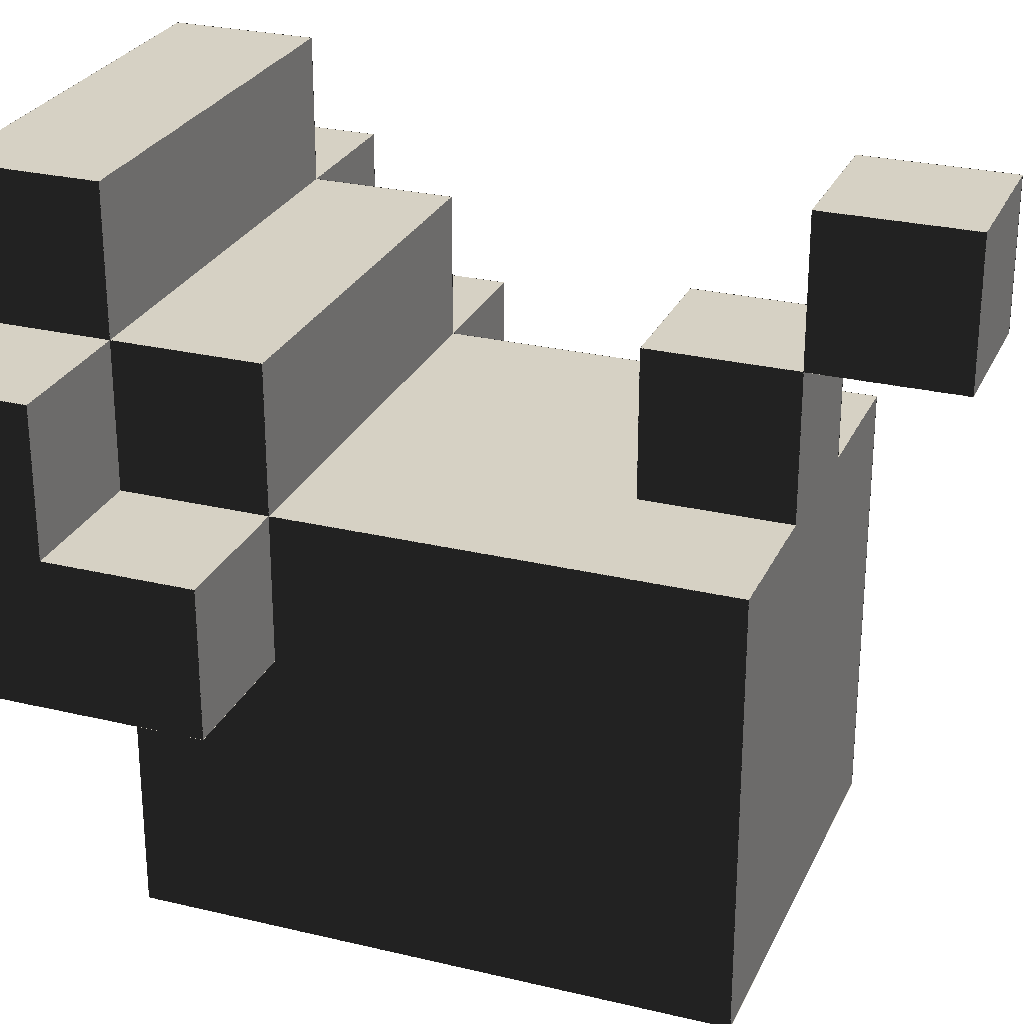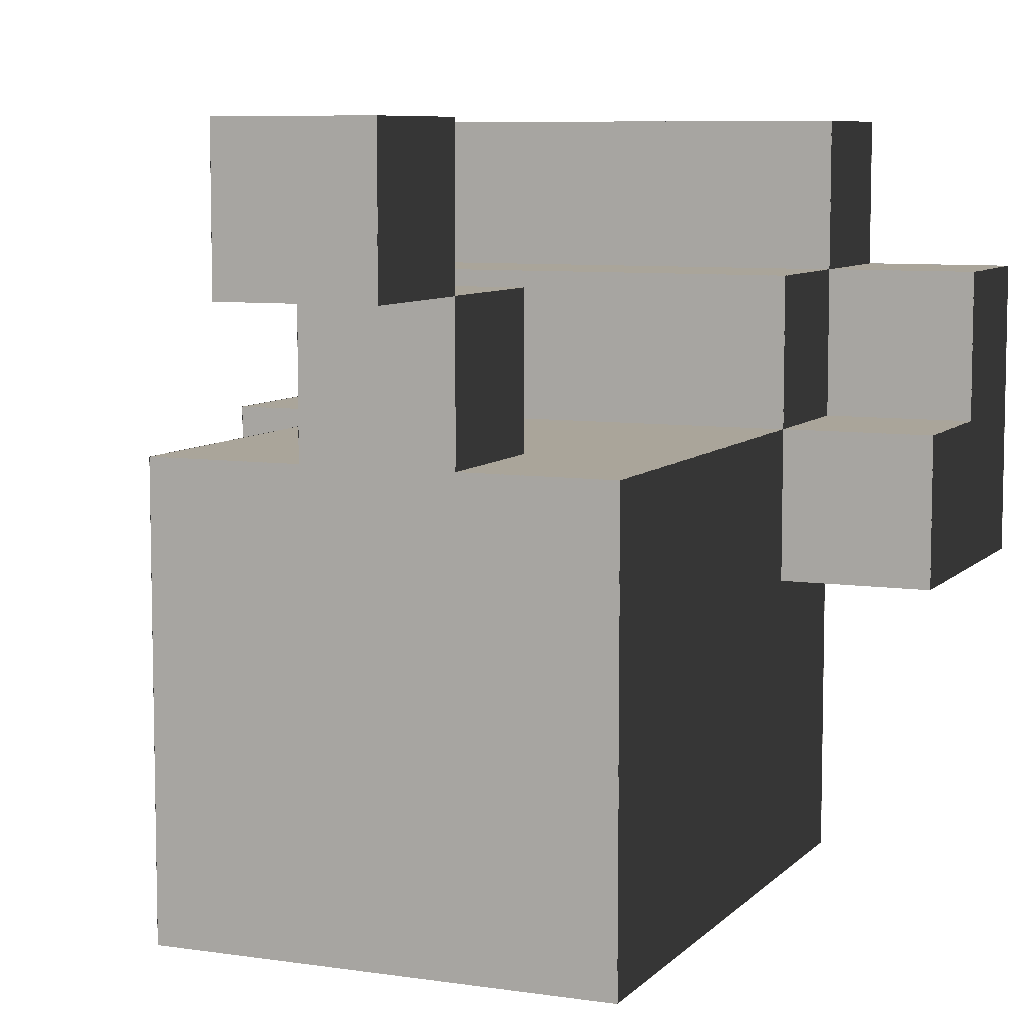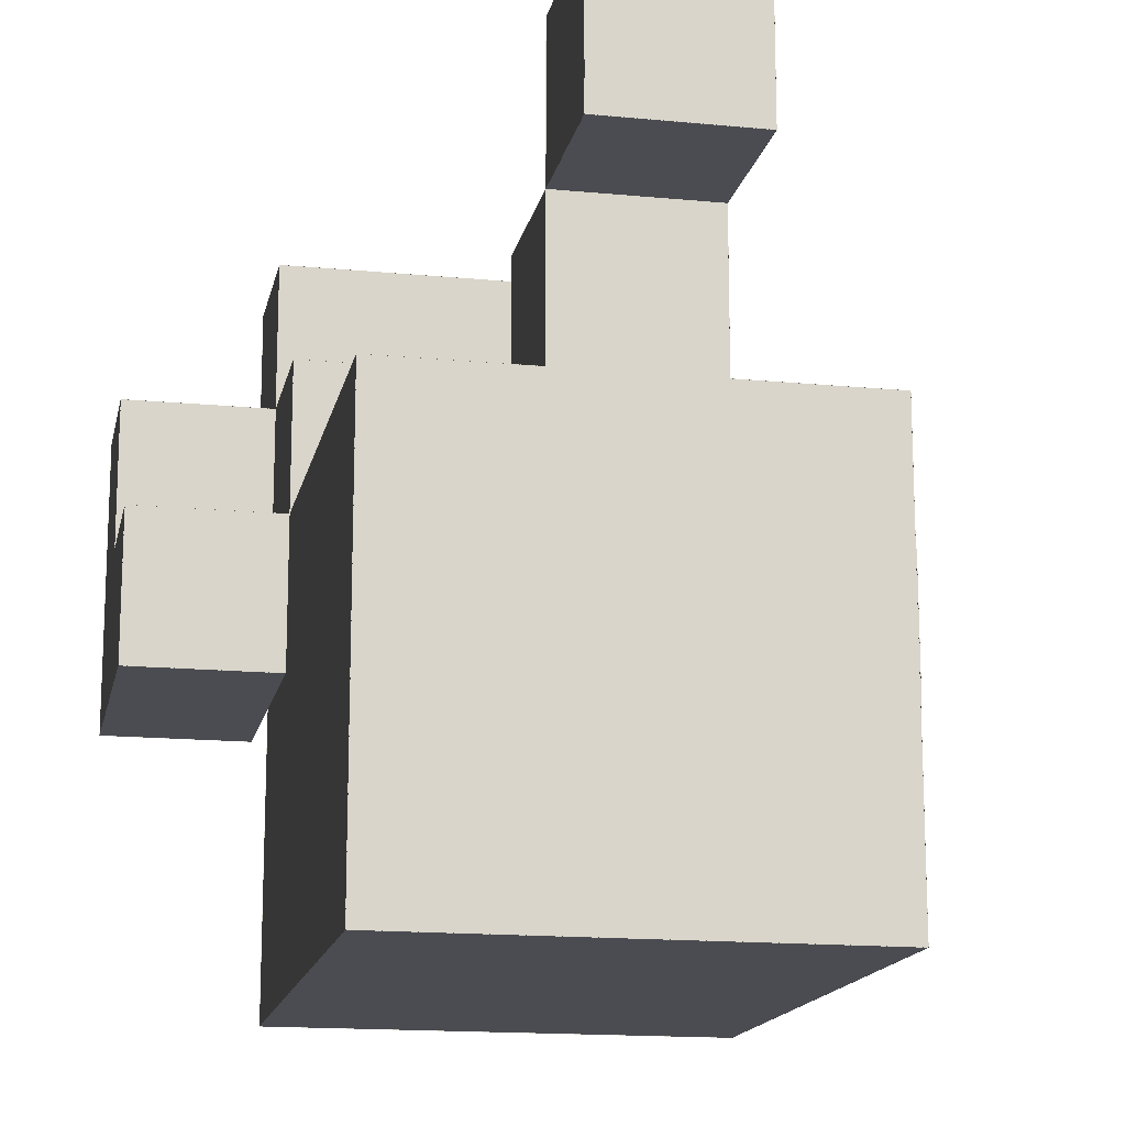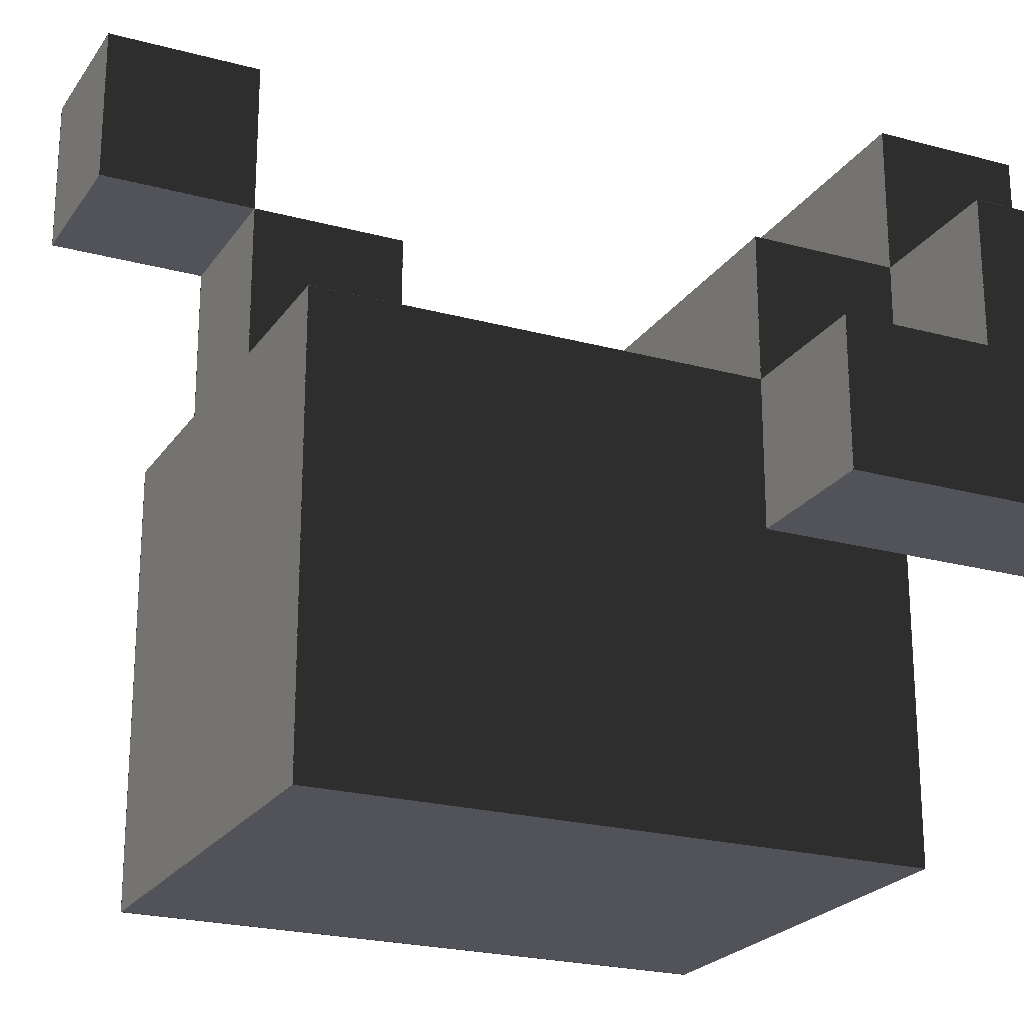
<metadata>
{"format":"obj","ext":"obj","renderer":"f3d","projection":"perspective","resolution":1024,"background":"white","views":[{"elev":26.7,"azim":110.6,"up":"+Z"},{"elev":7.6,"azim":-157.0,"up":"+Z"},{"elev":-15.5,"azim":168.5,"up":"+Z"},{"elev":-22.6,"azim":-115.1,"up":"+Z"}]}
</metadata>
<code>
g FaeBody
v 2.501 -1.999 1.5
v 2.501 -3.001 1.5
v 1.499 -3.001 1.5
v 1.499 -1.999 1.5
v 0.501 -1 0.499
v 0.501 -1 1.501
v -0.501 -1 1.501
v -0.501 -1 0.499
v 0.501 -2 1.499
v 0.501 -2 2.501
v -0.501 -2 2.501
v -0.501 -2 1.499
v 1.501 2 -0.501
v 1.501 2 0.501
v 0.499 2 0.501
v 0.499 2 -0.501
v 1.501 2 -1.501
v 1.501 2 -0.499
v 0.499 2 -0.499
v 0.499 2 -1.501
v 1.501 2 -2.501
v 1.501 2 -1.499
v 0.499 2 -1.499
v 0.499 2 -2.501
v 1.501 -1 0.499
v 1.501 -1 1.501
v 0.499 -1 1.501
v 0.499 -1 0.499
v 1.501 -2 1.499
v 1.501 -2 2.501
v 0.499 -2 2.501
v 0.499 -2 1.499
v 2.501 -1 -0.501
v 2.501 -1 0.501
v 1.499 -1 0.501
v 1.499 -1 -0.501
v 2.501 -2 0.499
v 2.501 -2 1.501
v 1.499 -2 1.501
v 1.499 -2 0.499
v -2.5 -0.999 0.501
v -2.5 -2.001 0.501
v -2.5 -2.001 -0.501
v -2.5 -0.999 -0.501
v -2.5 -1.999 1.501
v -2.5 -3.001 1.501
v -2.5 -3.001 0.499
v -2.5 -1.999 0.499
v -2.5 -1.999 0.501
v -2.5 -3.001 0.501
v -2.5 -3.001 -0.501
v -2.5 -1.999 -0.501
v 0.501 2 -2.501
v 0.501 2 -1.499
v -0.501 2 -1.499
v -0.501 2 -2.501
v -1.5 2.001 0.501
v -1.5 0.999 0.501
v -1.5 0.999 -0.501
v -1.5 2.001 -0.501
v -1.5 2.001 -1.499
v -1.5 0.999 -1.499
v -1.5 0.999 -2.501
v -1.5 2.001 -2.501
v -1.5 1.001 0.501
v -1.5 -0.0009999 0.501
v -1.5 -0.0009999 -0.501
v -1.5 1.001 -0.501
v -1.5 1.001 -0.499
v -1.5 -0.0009999 -0.499
v -1.5 -0.0009999 -1.501
v -1.5 1.001 -1.501
v -1.5 1.001 -1.499
v -1.5 -0.0009999 -1.499
v -1.5 -0.0009999 -2.501
v -1.5 1.001 -2.501
v -1.5 0.0009999 0.501
v -1.5 -1.001 0.501
v -1.5 -1.001 -0.501
v -1.5 0.0009999 -0.501
v -1.5 0.0009999 -0.499
v -1.5 -1.001 -0.499
v -1.5 -1.001 -1.501
v -1.5 0.0009999 -1.501
v -1.5 0.0009999 -1.499
v -1.5 -1.001 -1.499
v -1.5 -1.001 -2.501
v -1.5 0.0009999 -2.501
v -1.5 -0.999 1.501
v -1.5 -2.001 1.501
v -1.5 -2.001 0.499
v -1.5 -0.999 0.499
v -1.5 -0.999 -0.499
v -1.5 -2.001 -0.499
v -1.5 -2.001 -1.501
v -1.5 -0.999 -1.501
v -1.5 -0.999 -1.499
v -1.5 -2.001 -1.499
v -1.5 -2.001 -2.501
v -1.5 -0.999 -2.501
v -1.5 -1.999 2.501
v -1.5 -3.001 2.501
v -1.5 -3.001 1.499
v -1.5 -1.999 1.499
v -0.5 3.001 2.501
v -0.5 1.999 2.501
v -0.5 1.999 1.499
v -0.5 3.001 1.499
v -1.5 2.001 -0.499
v -1.5 0.999 -0.499
v -1.5 0.999 -1.501
v -1.5 2.001 -1.501
v 0.501 2 -1.501
v 0.501 2 -0.499
v -0.501 2 -0.499
v -0.501 2 -1.501
v 0.501 2 -0.501
v 0.501 2 0.501
v -0.501 2 0.501
v -0.501 2 -0.501
v 0.501 2 0.499
v 0.501 2 1.501
v -0.501 2 1.501
v -0.501 2 0.499
v -0.499 -2 0.501
v -0.499 -2 -0.501
v -1.501 -2 -0.501
v -1.501 -2 0.501
v -0.499 -2 -0.499
v -0.499 -2 -1.501
v -1.501 -2 -1.501
v -1.501 -2 -0.499
v -0.499 -2 -1.499
v -0.499 -2 -2.501
v -1.501 -2 -2.501
v -1.501 -2 -1.499
v -0.499 -3 2.501
v -0.499 -3 1.499
v -1.501 -3 1.499
v -1.501 -3 2.501
v -0.499 -3 1.501
v -0.499 -3 0.499
v -1.501 -3 0.499
v -1.501 -3 1.501
v 0.501 2 2.501
v 0.501 2 1.499
v -0.501 2 1.499
v -0.501 2 2.501
v 0.501 1 1.501
v 0.501 1 0.499
v -0.501 1 0.499
v -0.501 1 1.501
v 0.501 -2 1.501
v 0.501 -2 0.499
v -0.501 -2 0.499
v -0.501 -2 1.501
v 0.501 -2 0.501
v 0.501 -2 -0.501
v -0.501 -2 -0.501
v -0.501 -2 0.501
v 0.501 -2 -0.499
v 0.501 -2 -1.501
v -0.501 -2 -1.501
v -0.501 -2 -0.499
v 0.501 -2 -1.499
v 0.501 -2 -2.501
v -0.501 -2 -2.501
v -0.501 -2 -1.499
v 0.501 -3 2.501
v 0.501 -3 1.499
v -0.501 -3 1.499
v -0.501 -3 2.501
v 1.501 -2 0.501
v 1.501 -2 -0.501
v 0.499 -2 -0.501
v 0.499 -2 0.501
v 1.501 -2 -0.499
v 1.501 -2 -1.501
v 0.499 -2 -1.501
v 0.499 -2 -0.499
v 1.501 -2 -1.499
v 1.501 -2 -2.501
v 0.499 -2 -2.501
v 0.499 -2 -1.499
v 1.501 -3 2.501
v 1.501 -3 1.499
v 0.499 -3 1.499
v 0.499 -3 2.501
v 1.501 -3 1.501
v 1.501 -3 0.499
v 0.499 -3 0.499
v 0.499 -3 1.501
v 2.501 -3 1.501
v 2.501 -3 0.499
v 1.499 -3 0.499
v 1.499 -3 1.501
v 2.501 -3 0.501
v 2.501 -3 -0.501
v 1.499 -3 -0.501
v 1.499 -3 0.501
v -1.499 -1 -0.501
v -1.499 -1 0.501
v -2.501 -1 0.501
v -2.501 -1 -0.501
v -1.499 -2 0.499
v -1.499 -2 1.501
v -2.501 -2 1.501
v -2.501 -2 0.499
v -0.499 2 -0.501
v -0.499 2 0.501
v -1.501 2 0.501
v -1.501 2 -0.501
v -0.499 2 -1.501
v -0.499 2 -0.499
v -1.501 2 -0.499
v -1.501 2 -1.501
v -0.499 2 -2.501
v -0.499 2 -1.499
v -1.501 2 -1.499
v -1.501 2 -2.501
v -0.499 -1 0.499
v -0.499 -1 1.501
v -1.501 -1 1.501
v -1.501 -1 0.499
v -0.499 -2 1.499
v -0.499 -2 2.501
v -1.501 -2 2.501
v -1.501 -2 1.499
v 0.501 3 1.499
v 0.501 3 2.501
v -0.501 3 2.501
v -0.501 3 1.499
v -0.5 2.001 1.501
v -0.5 0.999 1.501
v -0.5 0.999 0.499
v -0.5 2.001 0.499
v 0.5 -1.999 1.501
v 0.5 -3.001 1.501
v 0.5 -3.001 0.499
v 0.5 -1.999 0.499
v 1.5 -1.999 0.501
v 1.5 -3.001 0.501
v 1.5 -3.001 -0.501
v 1.5 -1.999 -0.501
v -1.5 -1.999 -0.501
v -1.5 -3.001 -0.501
v -1.5 -3.001 0.501
v -1.5 -1.999 0.501
v -0.501 -1.999 1.5
v -0.501 -3.001 1.5
v 0.501 -3.001 1.5
v 0.501 -1.999 1.5
v 0.499 2.001 -2.5
v 0.499 0.999 -2.5
v 1.501 0.999 -2.5
v 1.501 2.001 -2.5
v 0.499 1.001 -2.5
v 0.499 -0.0009999 -2.5
v 1.501 -0.0009999 -2.5
v 1.501 1.001 -2.5
v 0.499 0.0009999 -2.5
v 0.499 -1.001 -2.5
v 1.501 -1.001 -2.5
v 1.501 0.0009999 -2.5
v 0.499 -0.999 -2.5
v 0.499 -2.001 -2.5
v 1.501 -2.001 -2.5
v 1.501 -0.999 -2.5
v 0.499 -1.999 0.5
v 0.499 -3.001 0.5
v 1.501 -3.001 0.5
v 1.501 -1.999 0.5
v 1.499 -0.999 -0.5
v 1.499 -2.001 -0.5
v 2.501 -2.001 -0.5
v 2.501 -0.999 -0.5
v 1.499 -1.999 -0.5
v 1.499 -3.001 -0.5
v 2.501 -3.001 -0.5
v 2.501 -1.999 -0.5
v -1.499 -0.999 0.5
v -1.499 -2.001 0.5
v -2.501 -2.001 0.5
v -2.501 -0.999 0.5
v -1.499 -1.999 1.5
v -1.499 -3.001 1.5
v -2.501 -3.001 1.5
v -2.501 -1.999 1.5
v -0.499 2.001 0.5
v -0.499 0.999 0.5
v -1.501 0.999 0.5
v -1.501 2.001 0.5
v -0.499 1.001 0.5
v -0.499 -0.0009999 0.5
v -1.501 -0.0009999 0.5
v -1.501 1.001 0.5
v -0.499 0.0009999 0.5
v -0.499 -1.001 0.5
v -1.501 -1.001 0.5
v -1.501 0.0009999 0.5
v -0.499 -0.999 1.5
v -0.499 -2.001 1.5
v -1.501 -2.001 1.5
v -1.501 -0.999 1.5
v -0.499 -1.999 2.5
v -0.499 -3.001 2.5
v -1.501 -3.001 2.5
v -1.501 -1.999 2.5
v 0.501 3.001 2.5
v 0.501 1.999 2.5
v -0.501 1.999 2.5
v -0.501 3.001 2.5
v 0.501 2.001 1.5
v 0.501 0.999 1.5
v -0.501 0.999 1.5
v -0.501 2.001 1.5
v 0.501 1.001 0.5
v 0.501 -0.0009999 0.5
v -0.501 -0.0009999 0.5
v -0.501 1.001 0.5
v 0.501 0.0009999 0.5
v 0.501 -1.001 0.5
v -0.501 -1.001 0.5
v -0.501 0.0009999 0.5
v 0.501 -0.999 1.5
v 0.501 -2.001 1.5
v -0.501 -2.001 1.5
v -0.501 -0.999 1.5
v 0.501 -1.999 2.5
v 0.501 -3.001 2.5
v -0.501 -3.001 2.5
v -0.501 -1.999 2.5
v 1.501 2.001 0.5
v 1.501 0.999 0.5
v 0.499 0.999 0.5
v 0.499 2.001 0.5
v 1.501 1.001 0.5
v 1.501 -0.0009999 0.5
v 0.499 -0.0009999 0.5
v 0.499 1.001 0.5
v 1.501 0.0009999 0.5
v 1.501 -1.001 0.5
v 0.499 -1.001 0.5
v 0.499 0.0009999 0.5
v 1.501 -0.999 1.5
v 1.501 -2.001 1.5
v 0.499 -2.001 1.5
v 0.499 -0.999 1.5
v 1.501 -1.999 2.5
v 1.501 -3.001 2.5
v 0.499 -3.001 2.5
v 0.499 -1.999 2.5
v 2.501 -0.999 0.5
v 2.501 -2.001 0.5
v 1.499 -2.001 0.5
v 1.499 -0.999 0.5
v -0.501 -0.999 -2.5
v -0.501 -2.001 -2.5
v 0.501 -2.001 -2.5
v 0.501 -0.999 -2.5
v -1.499 -3 0.501
v -1.499 -3 -0.501
v -2.501 -3 -0.501
v -2.501 -3 0.501
v -0.501 0.0009999 -2.5
v -0.501 -1.001 -2.5
v 0.501 -1.001 -2.5
v 0.501 0.0009999 -2.5
v -0.501 2.001 -2.5
v -0.501 0.999 -2.5
v 0.501 0.999 -2.5
v 0.501 2.001 -2.5
v -0.5 -1.999 0.499
v -0.5 -3.001 0.499
v -0.5 -3.001 1.501
v -0.5 -1.999 1.501
v 0.5 3.001 1.499
v 0.5 1.999 1.499
v 0.5 1.999 2.501
v 0.5 3.001 2.501
v 0.5 2.001 0.499
v 0.5 0.999 0.499
v 0.5 0.999 1.501
v 0.5 2.001 1.501
v 1.5 2.001 -0.501
v 1.5 0.999 -0.501
v 1.5 0.999 0.501
v 1.5 2.001 0.501
v 1.5 2.001 -1.501
v 1.5 0.999 -1.501
v 1.5 0.999 -0.499
v 1.5 2.001 -0.499
v 1.5 2.001 -2.501
v 1.5 0.999 -2.501
v 1.5 0.999 -1.499
v 1.5 2.001 -1.499
v 1.5 1.001 -0.501
v 1.5 -0.0009999 -0.501
v 1.5 -0.0009999 0.501
v 1.5 1.001 0.501
v 1.5 1.001 -1.501
v 1.5 -0.0009999 -1.501
v 1.5 -0.0009999 -0.499
v 1.5 1.001 -0.499
v 1.5 1.001 -2.501
v 1.5 -0.0009999 -2.501
v 1.5 -0.0009999 -1.499
v 1.5 1.001 -1.499
v 1.5 0.0009999 -0.501
v 1.5 -1.001 -0.501
v 1.5 -1.001 0.501
v 1.5 0.0009999 0.501
v 1.5 0.0009999 -1.501
v 1.5 -1.001 -1.501
v 1.5 -1.001 -0.499
v 1.5 0.0009999 -0.499
v 1.5 0.0009999 -2.501
v 1.5 -1.001 -2.501
v 1.5 -1.001 -1.499
v 1.5 0.0009999 -1.499
v 1.5 -0.999 0.499
v 1.5 -2.001 0.499
v 1.5 -2.001 1.501
v 1.5 -0.999 1.501
v 1.5 -0.999 -1.501
v 1.5 -2.001 -1.501
v 1.5 -2.001 -0.499
v 1.5 -0.999 -0.499
v 1.5 -0.999 -2.501
v 1.5 -2.001 -2.501
v 1.5 -2.001 -1.499
v 1.5 -0.999 -1.499
v 1.5 -1.999 1.499
v 1.5 -3.001 1.499
v 1.5 -3.001 2.501
v 1.5 -1.999 2.501
v 2.5 -0.999 -0.501
v 2.5 -2.001 -0.501
v 2.5 -2.001 0.501
v 2.5 -0.999 0.501
v 2.5 -1.999 0.499
v 2.5 -3.001 0.499
v 2.5 -3.001 1.501
v 2.5 -1.999 1.501
v 2.5 -1.999 -0.501
v 2.5 -3.001 -0.501
v 2.5 -3.001 0.501
v 2.5 -1.999 0.501
v -2.501 -0.999 -0.5
v -2.501 -2.001 -0.5
v -1.499 -2.001 -0.5
v -1.499 -0.999 -0.5
v -2.501 -1.999 -0.5
v -2.501 -3.001 -0.5
v -1.499 -3.001 -0.5
v -1.499 -1.999 -0.5
v -1.501 2.001 -2.5
v -1.501 0.999 -2.5
v -0.499 0.999 -2.5
v -0.499 2.001 -2.5
v -1.501 1.001 -2.5
v -1.501 -0.0009999 -2.5
v -0.499 -0.0009999 -2.5
v -0.499 1.001 -2.5
v -1.501 0.0009999 -2.5
v -1.501 -1.001 -2.5
v -0.499 -1.001 -2.5
v -0.499 0.0009999 -2.5
v -1.501 -0.999 -2.5
v -1.501 -2.001 -2.5
v -0.499 -2.001 -2.5
v -0.499 -0.999 -2.5
v -1.501 -1.999 0.5
v -1.501 -3.001 0.5
v -0.499 -3.001 0.5
v -0.499 -1.999 0.5
v -0.501 3.001 1.5
v -0.501 1.999 1.5
v 0.501 1.999 1.5
v 0.501 3.001 1.5
v -0.501 1.001 -2.5
v -0.501 -0.0009999 -2.5
v 0.501 -0.0009999 -2.5
v 0.501 1.001 -2.5
v -1.499 -3 1.501
v -1.499 -3 0.499
v -2.501 -3 0.499
v -2.501 -3 1.501
f 487 485 488
f 487 486 485
f 483 481 484
f 483 482 481
f 479 477 480
f 479 478 477
f 475 473 476
f 475 474 473
f 471 469 472
f 471 470 469
f 467 465 468
f 467 466 465
f 463 461 464
f 463 462 461
f 459 457 460
f 459 458 457
f 455 453 456
f 455 454 453
f 451 449 452
f 451 450 449
f 447 445 448
f 447 446 445
f 443 441 444
f 443 442 441
f 439 437 440
f 439 438 437
f 435 433 436
f 435 434 433
f 431 429 432
f 431 430 429
f 427 425 428
f 427 426 425
f 423 421 424
f 423 422 421
f 419 417 420
f 419 418 417
f 415 413 416
f 415 414 413
f 411 409 412
f 411 410 409
f 407 405 408
f 407 406 405
f 403 401 404
f 403 402 401
f 399 397 400
f 399 398 397
f 395 393 396
f 395 394 393
f 391 389 392
f 391 390 389
f 387 385 388
f 387 386 385
f 383 381 384
f 383 382 381
f 379 377 380
f 379 378 377
f 375 373 376
f 375 374 373
f 371 369 372
f 371 370 369
f 367 365 368
f 367 366 365
f 363 361 364
f 363 362 361
f 359 357 360
f 359 358 357
f 355 353 356
f 355 354 353
f 351 349 352
f 351 350 349
f 347 345 348
f 347 346 345
f 343 341 344
f 343 342 341
f 339 337 340
f 339 338 337
f 335 333 336
f 335 334 333
f 331 329 332
f 331 330 329
f 327 325 328
f 327 326 325
f 323 321 324
f 323 322 321
f 319 317 320
f 319 318 317
f 315 313 316
f 315 314 313
f 311 309 312
f 311 310 309
f 307 305 308
f 307 306 305
f 303 301 304
f 303 302 301
f 299 297 300
f 299 298 297
f 295 293 296
f 295 294 293
f 291 289 292
f 291 290 289
f 287 285 288
f 287 286 285
f 283 281 284
f 283 282 281
f 279 277 280
f 279 278 277
f 275 273 276
f 275 274 273
f 271 269 272
f 271 270 269
f 267 265 268
f 267 266 265
f 263 261 264
f 263 262 261
f 259 257 260
f 259 258 257
f 255 253 256
f 255 254 253
f 251 249 252
f 251 250 249
f 247 245 248
f 247 246 245
f 243 241 244
f 243 242 241
f 239 237 240
f 239 238 237
f 235 233 236
f 235 234 233
f 231 229 232
f 231 230 229
f 227 225 228
f 227 226 225
f 223 221 224
f 223 222 221
f 219 217 220
f 219 218 217
f 215 213 216
f 215 214 213
f 211 209 212
f 211 210 209
f 207 205 208
f 207 206 205
f 203 201 204
f 203 202 201
f 199 197 200
f 199 198 197
f 195 193 196
f 195 194 193
f 191 189 192
f 191 190 189
f 187 185 188
f 187 186 185
f 183 181 184
f 183 182 181
f 179 177 180
f 179 178 177
f 175 173 176
f 175 174 173
f 171 169 172
f 171 170 169
f 167 165 168
f 167 166 165
f 163 161 164
f 163 162 161
f 159 157 160
f 159 158 157
f 155 153 156
f 155 154 153
f 151 149 152
f 151 150 149
f 147 145 148
f 147 146 145
f 143 141 144
f 143 142 141
f 139 137 140
f 139 138 137
f 135 133 136
f 135 134 133
f 131 129 132
f 131 130 129
f 127 125 128
f 127 126 125
f 123 121 124
f 123 122 121
f 119 117 120
f 119 118 117
f 115 113 116
f 115 114 113
f 111 109 112
f 111 110 109
f 107 105 108
f 107 106 105
f 103 101 104
f 103 102 101
f 99 97 100
f 99 98 97
f 95 93 96
f 95 94 93
f 91 89 92
f 91 90 89
f 87 85 88
f 87 86 85
f 83 81 84
f 83 82 81
f 79 77 80
f 79 78 77
f 75 73 76
f 75 74 73
f 71 69 72
f 71 70 69
f 67 65 68
f 67 66 65
f 63 61 64
f 63 62 61
f 59 57 60
f 59 58 57
f 55 53 56
f 55 54 53
f 51 49 52
f 51 50 49
f 47 45 48
f 47 46 45
f 43 41 44
f 43 42 41
f 39 37 40
f 39 38 37
f 35 33 36
f 35 34 33
f 31 29 32
f 31 30 29
f 27 25 28
f 27 26 25
f 23 21 24
f 23 22 21
f 19 17 20
f 19 18 17
f 15 13 16
f 15 14 13
f 11 9 12
f 11 10 9
f 7 5 8
f 7 6 5
f 3 1 4
f 3 2 1

</code>
